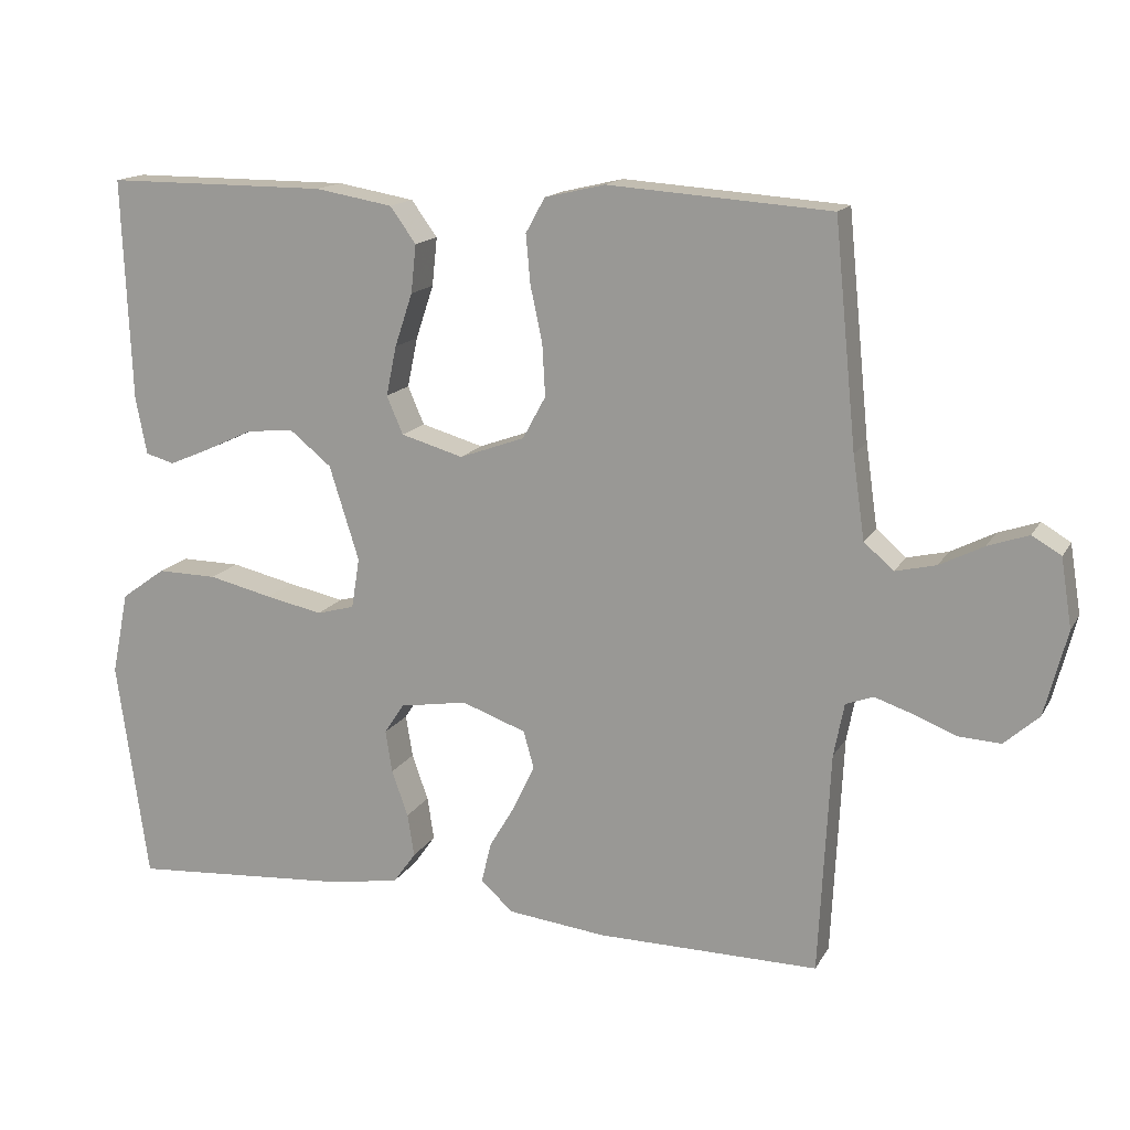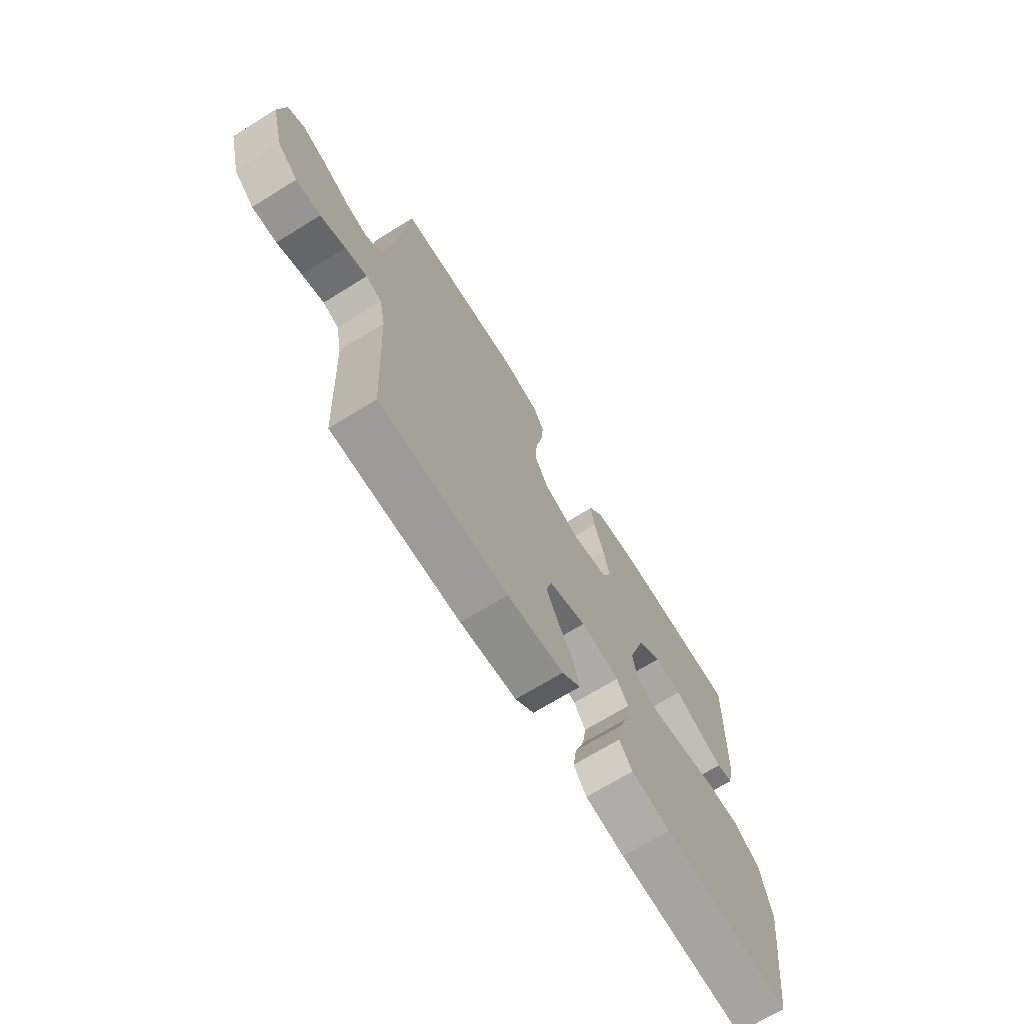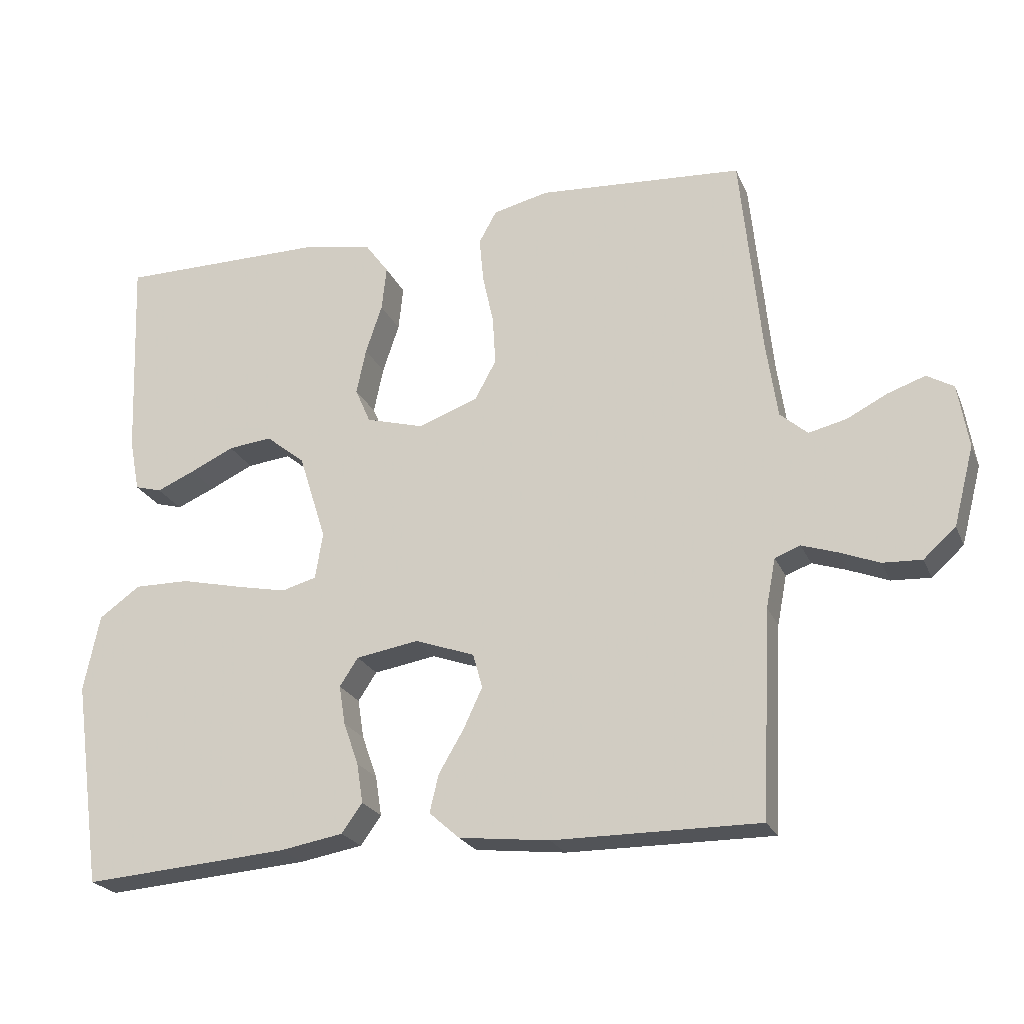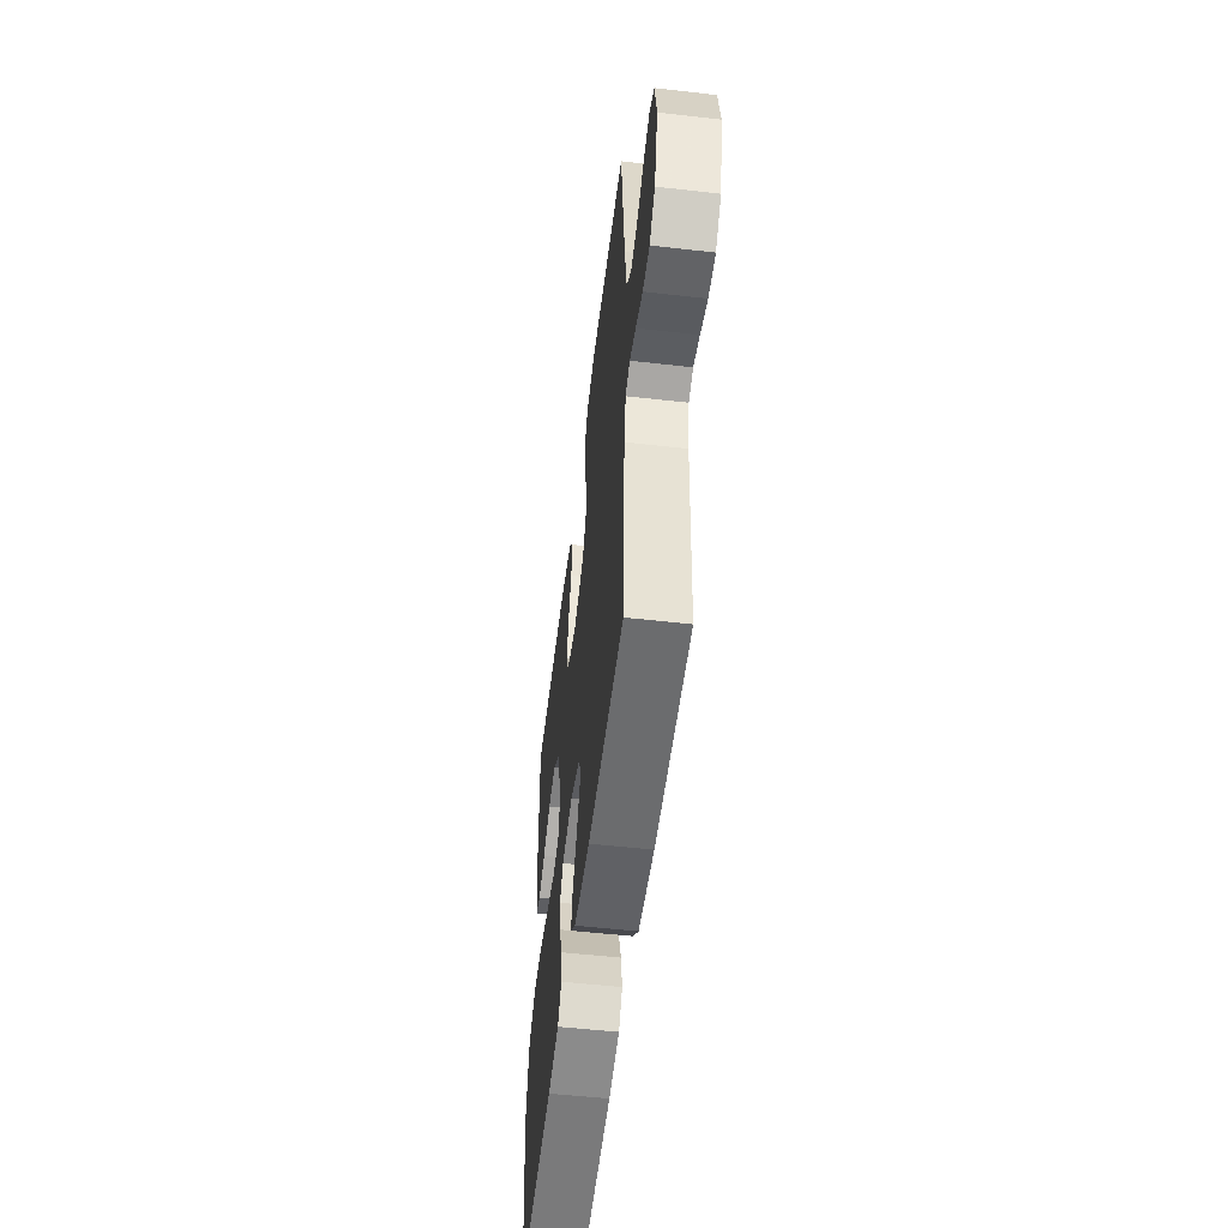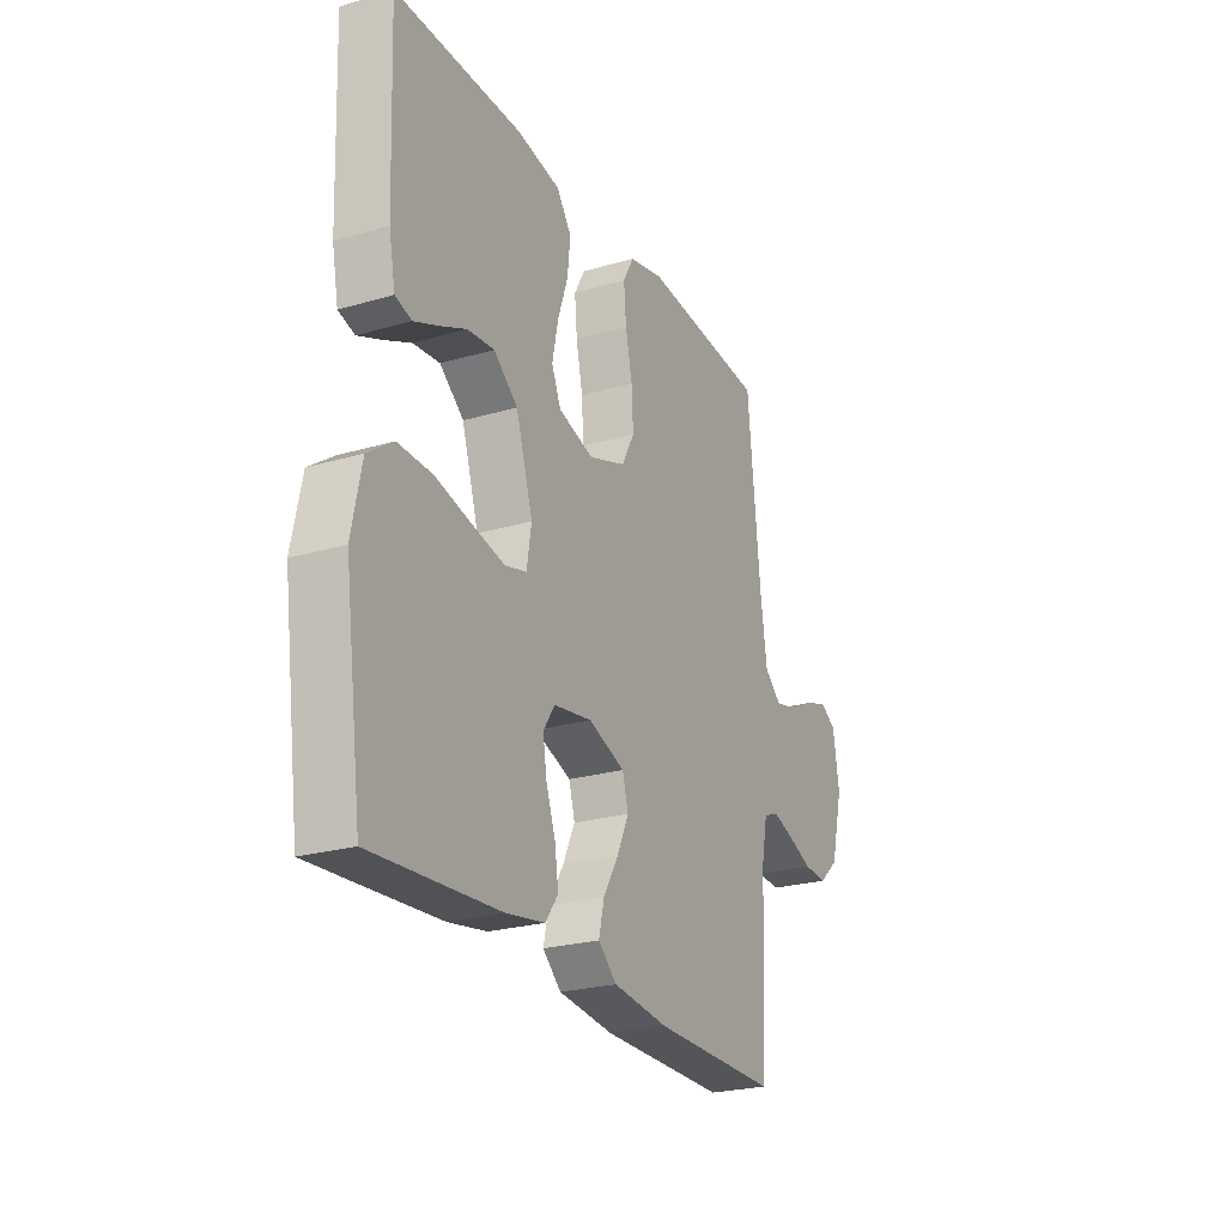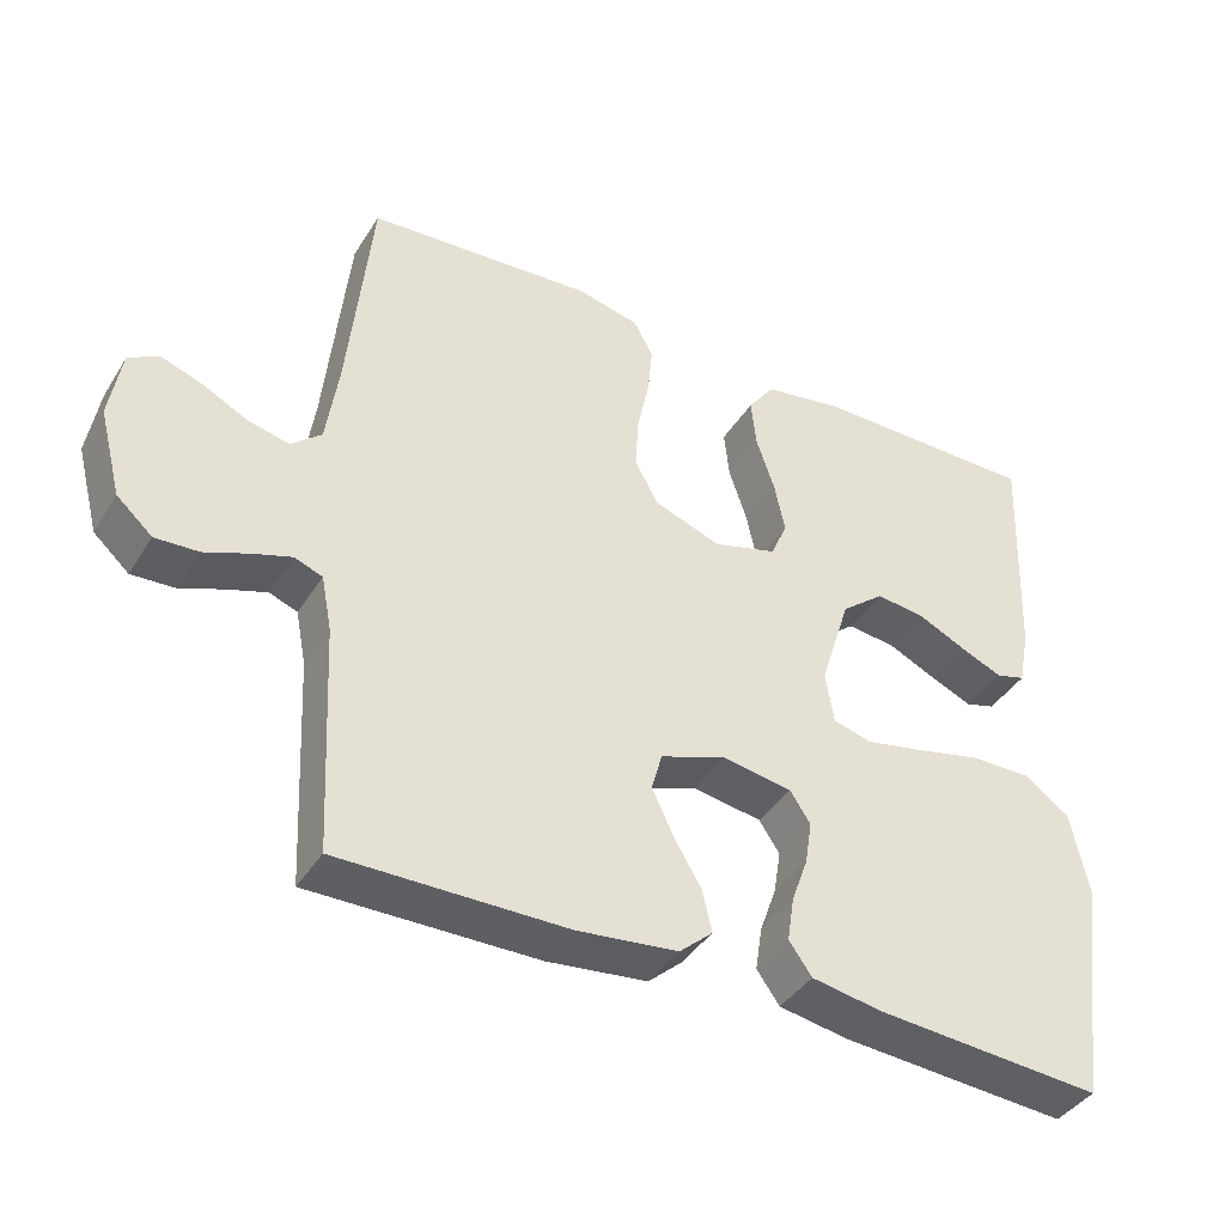
<metadata>
{"format":"obj","ext":"obj","renderer":"f3d","projection":"perspective","resolution":1024,"background":"white","views":[{"elev":15.2,"azim":-159.7,"up":"+Z"},{"elev":-70.0,"azim":-58.3,"up":"+Z"},{"elev":-23.1,"azim":-160.9,"up":"+Z"},{"elev":-53.9,"azim":-96.9,"up":"+Z"},{"elev":-24.5,"azim":115.6,"up":"+Z"},{"elev":-40.5,"azim":-29.3,"up":"+Z"}]}
</metadata>
<code>
v 0.5 0.07 -0.5
v 0.2 0.07 -0.478
v 0.108 0.07 -0.462
v 0.078 0.07 -0.42
v 0.087 0.07 -0.362
v 0.109 0.07 -0.3
v 0.118 0.07 -0.243
v 0.091 0.07 -0.202
v 0 0.07 -0.187
v -0.087 0.07 -0.218
v -0.101 0.07 -0.268
v -0.073 0.07 -0.328
v -0.037 0.07 -0.389
v -0.024 0.07 -0.444
v -0.068 0.07 -0.483
v -0.2 0.07 -0.498
v -0.5 0.07 -0.5
v -0.515 0.07 -0.2
v -0.529 0.07 -0.128
v -0.566 0.07 -0.114
v -0.617 0.07 -0.131
v -0.675 0.07 -0.154
v -0.732 0.07 -0.157
v -0.779 0.07 -0.115
v -0.809 0.07 0
v -0.794 0.07 0.093
v -0.755 0.07 0.116
v -0.7 0.07 0.097
v -0.641 0.07 0.067
v -0.586 0.07 0.054
v -0.546 0.07 0.089
v -0.53 0.07 0.2
v -0.5 0.07 0.5
v -0.2 0.07 0.521
v -0.119 0.07 0.502
v -0.093 0.07 0.455
v -0.099 0.07 0.389
v -0.115 0.07 0.315
v -0.119 0.07 0.244
v -0.088 0.07 0.187
v 0 0.07 0.155
v 0.084 0.07 0.179
v 0.106 0.07 0.23
v 0.092 0.07 0.297
v 0.068 0.07 0.369
v 0.061 0.07 0.434
v 0.096 0.07 0.482
v 0.2 0.07 0.5
v 0.5 0.07 0.5
v 0.488 0.07 0.2
v 0.473 0.07 0.123
v 0.434 0.07 0.112
v 0.378 0.07 0.136
v 0.314 0.07 0.166
v 0.25 0.07 0.173
v 0.193 0.07 0.127
v 0.153 0.07 0
v 0.164 0.07 -0.068
v 0.215 0.07 -0.082
v 0.292 0.07 -0.066
v 0.378 0.07 -0.046
v 0.459 0.07 -0.045
v 0.519 0.07 -0.088
v 0.542 0.07 -0.2
v 0.5 0 -0.5
v 0.2 0 -0.478
v 0.108 0 -0.462
v 0.078 0 -0.42
v 0.087 0 -0.362
v 0.109 0 -0.3
v 0.118 0 -0.243
v 0.091 0 -0.202
v 0 0 -0.187
v -0.087 0 -0.218
v -0.101 0 -0.268
v -0.073 0 -0.328
v -0.037 0 -0.389
v -0.024 0 -0.444
v -0.068 0 -0.483
v -0.2 0 -0.498
v -0.5 0 -0.5
v -0.515 0 -0.2
v -0.529 0 -0.128
v -0.566 0 -0.114
v -0.617 0 -0.131
v -0.675 0 -0.154
v -0.732 0 -0.157
v -0.779 0 -0.115
v -0.809 0 0
v -0.794 0 0.093
v -0.755 0 0.116
v -0.7 0 0.097
v -0.641 0 0.067
v -0.586 0 0.054
v -0.546 0 0.089
v -0.53 0 0.2
v -0.5 0 0.5
v -0.2 0 0.521
v -0.119 0 0.502
v -0.093 0 0.455
v -0.099 0 0.389
v -0.115 0 0.315
v -0.119 0 0.244
v -0.088 0 0.187
v 0 0 0.155
v 0.084 0 0.179
v 0.106 0 0.23
v 0.092 0 0.297
v 0.068 0 0.369
v 0.061 0 0.434
v 0.096 0 0.482
v 0.2 0 0.5
v 0.5 0 0.5
v 0.488 0 0.2
v 0.473 0 0.123
v 0.434 0 0.112
v 0.378 0 0.136
v 0.314 0 0.166
v 0.25 0 0.173
v 0.193 0 0.127
v 0.153 0 0
v 0.164 0 -0.068
v 0.215 0 -0.082
v 0.292 0 -0.066
v 0.378 0 -0.046
v 0.459 0 -0.045
v 0.519 0 -0.088
v 0.542 0 -0.2
f 60 61 62 63
f 59 60 63 64
f 58 59 64 1
f 51 52 53 54
f 49 50 51 54
f 49 54 55
f 48 49 55 56
f 44 45 46 47
f 43 44 47 48
f 35 36 37 38
f 35 38 39
f 32 33 34 35
f 31 32 35 39
f 30 31 39 40
f 26 27 28 29
f 26 29 30
f 25 26 30
f 24 25 30
f 21 22 23 24
f 20 21 24 30
f 19 20 30 40
f 15 16 17 18
f 12 13 14 15
f 11 12 15 18
f 10 11 18 19
f 3 4 5 6
f 3 6 7
f 58 1 2 3
f 57 58 3 7
f 43 48 56 57
f 42 43 57 7
f 10 19 40 41
f 9 10 41 42
f 8 9 42
f 7 8 42
f 127 126 125 124
f 128 127 124 123
f 65 128 123 122
f 118 117 116 115
f 118 115 114 113
f 119 118 113
f 120 119 113 112
f 111 110 109 108
f 112 111 108 107
f 102 101 100 99
f 103 102 99
f 99 98 97 96
f 103 99 96 95
f 104 103 95 94
f 93 92 91 90
f 94 93 90
f 94 90 89
f 94 89 88
f 88 87 86 85
f 94 88 85 84
f 104 94 84 83
f 82 81 80 79
f 79 78 77 76
f 82 79 76 75
f 83 82 75 74
f 70 69 68 67
f 71 70 67
f 67 66 65 122
f 71 67 122 121
f 121 120 112 107
f 71 121 107 106
f 105 104 83 74
f 106 105 74 73
f 106 73 72
f 106 72 71
f 1 65 66 2
f 2 66 67 3
f 3 67 68 4
f 4 68 69 5
f 5 69 70 6
f 6 70 71 7
f 7 71 72 8
f 8 72 73 9
f 9 73 74 10
f 10 74 75 11
f 11 75 76 12
f 12 76 77 13
f 13 77 78 14
f 14 78 79 15
f 15 79 80 16
f 16 80 81 17
f 17 81 82 18
f 18 82 83 19
f 19 83 84 20
f 20 84 85 21
f 21 85 86 22
f 22 86 87 23
f 23 87 88 24
f 24 88 89 25
f 25 89 90 26
f 26 90 91 27
f 27 91 92 28
f 28 92 93 29
f 29 93 94 30
f 30 94 95 31
f 31 95 96 32
f 32 96 97 33
f 33 97 98 34
f 34 98 99 35
f 35 99 100 36
f 36 100 101 37
f 37 101 102 38
f 38 102 103 39
f 39 103 104 40
f 40 104 105 41
f 41 105 106 42
f 42 106 107 43
f 43 107 108 44
f 44 108 109 45
f 45 109 110 46
f 46 110 111 47
f 47 111 112 48
f 48 112 113 49
f 49 113 114 50
f 50 114 115 51
f 51 115 116 52
f 52 116 117 53
f 53 117 118 54
f 54 118 119 55
f 55 119 120 56
f 56 120 121 57
f 57 121 122 58
f 58 122 123 59
f 59 123 124 60
f 60 124 125 61
f 61 125 126 62
f 62 126 127 63
f 63 127 128 64
f 64 128 65 1

</code>
